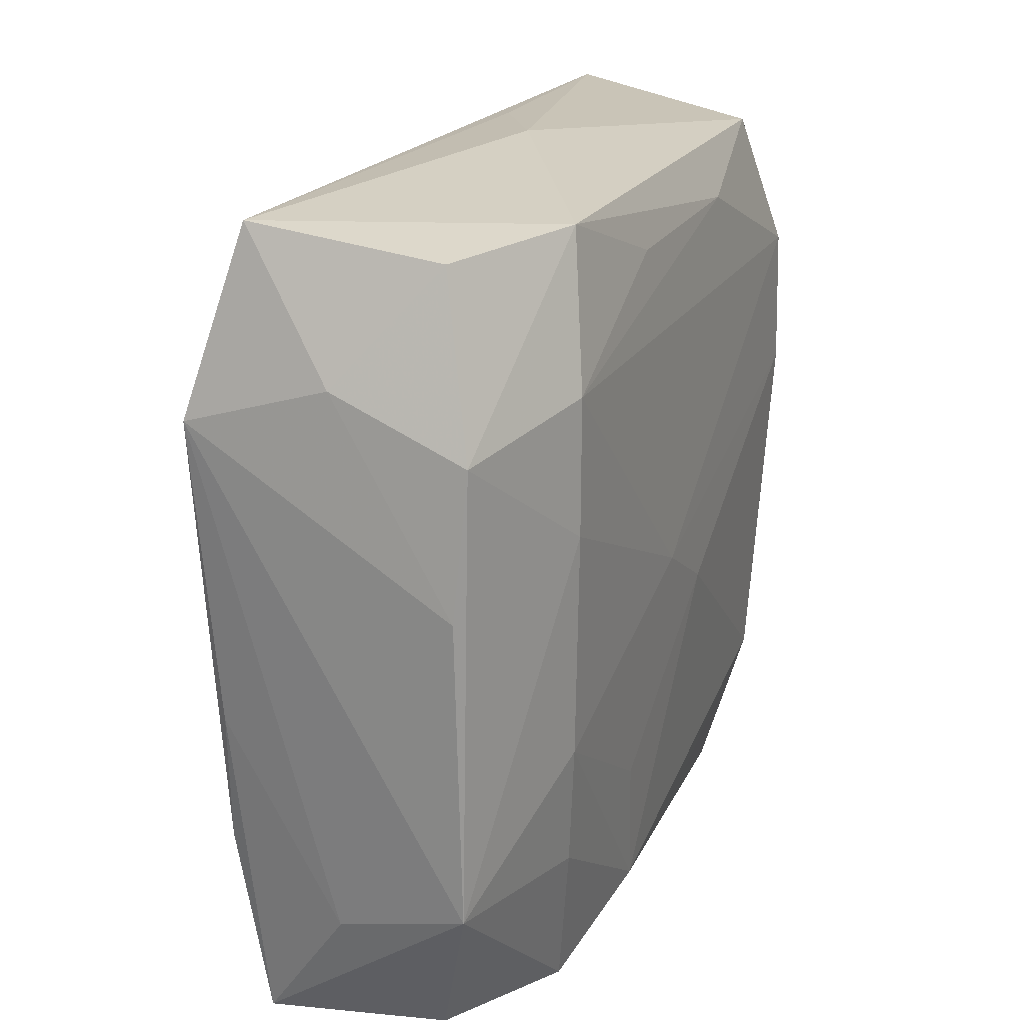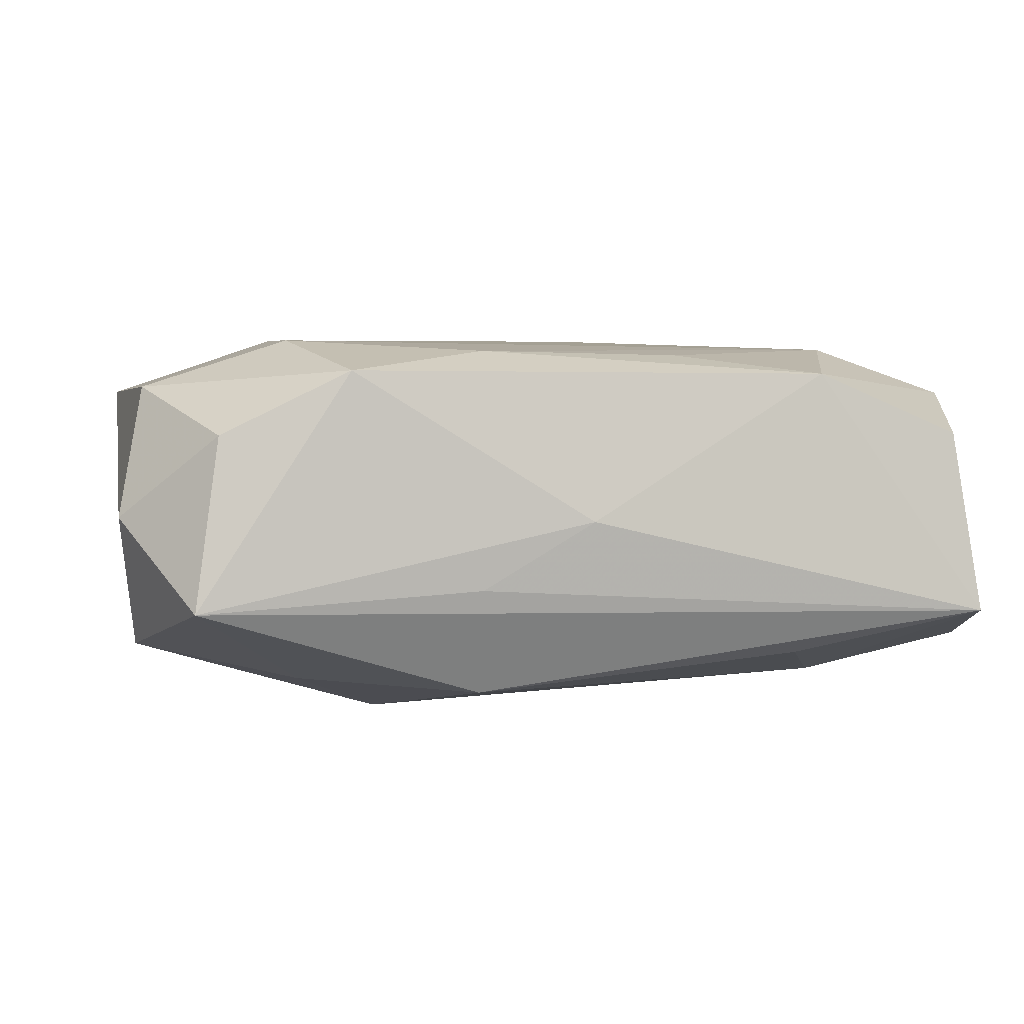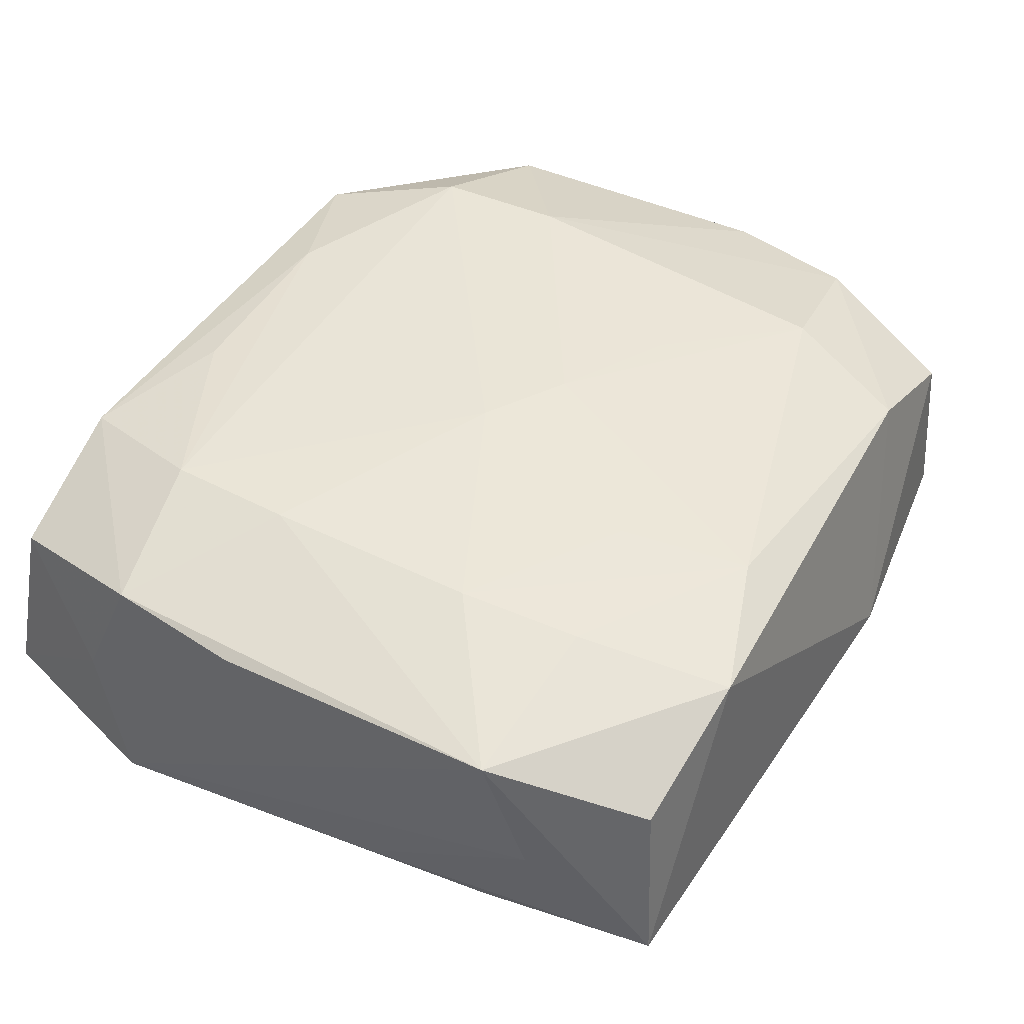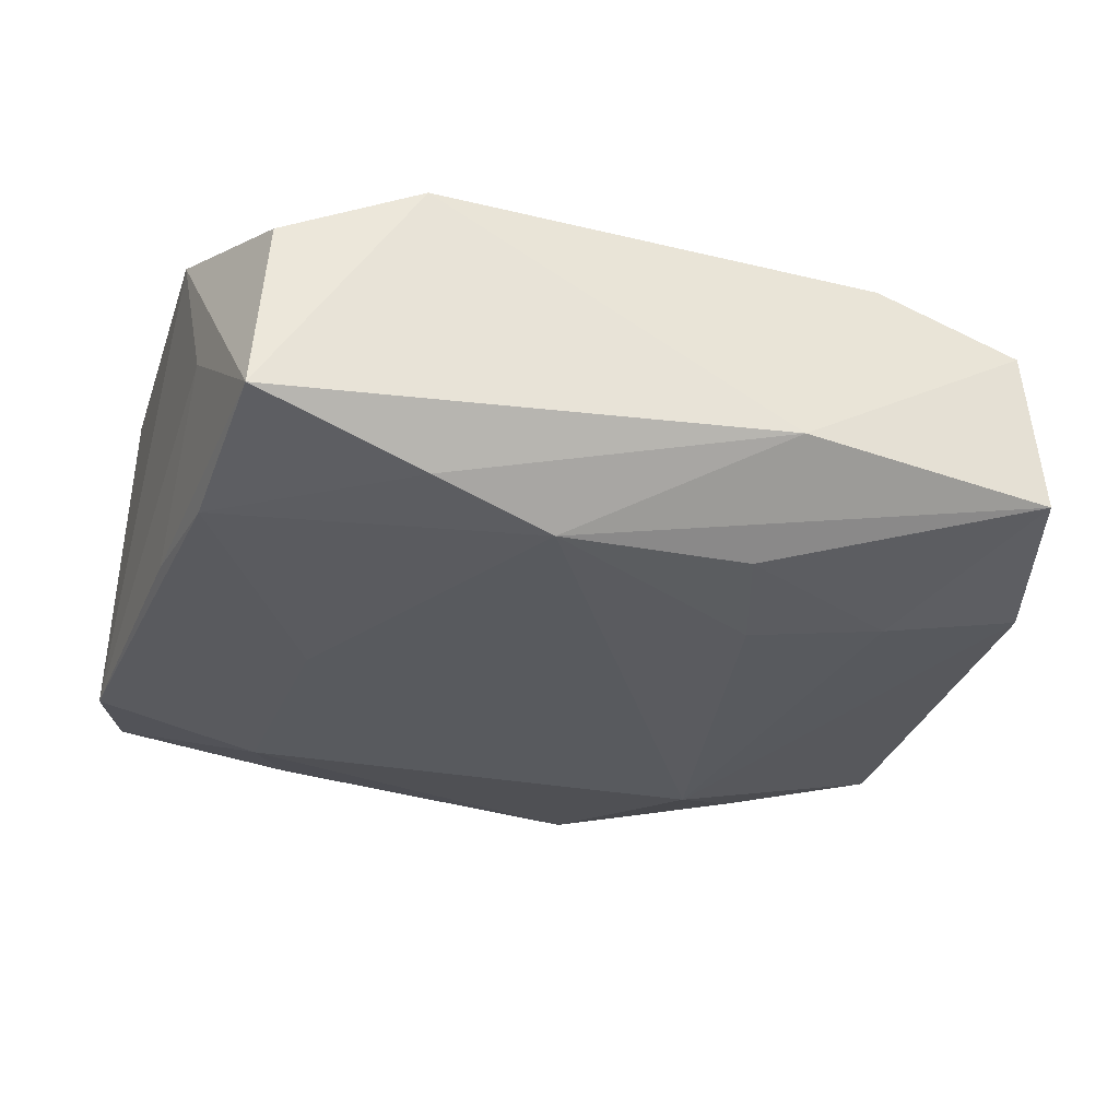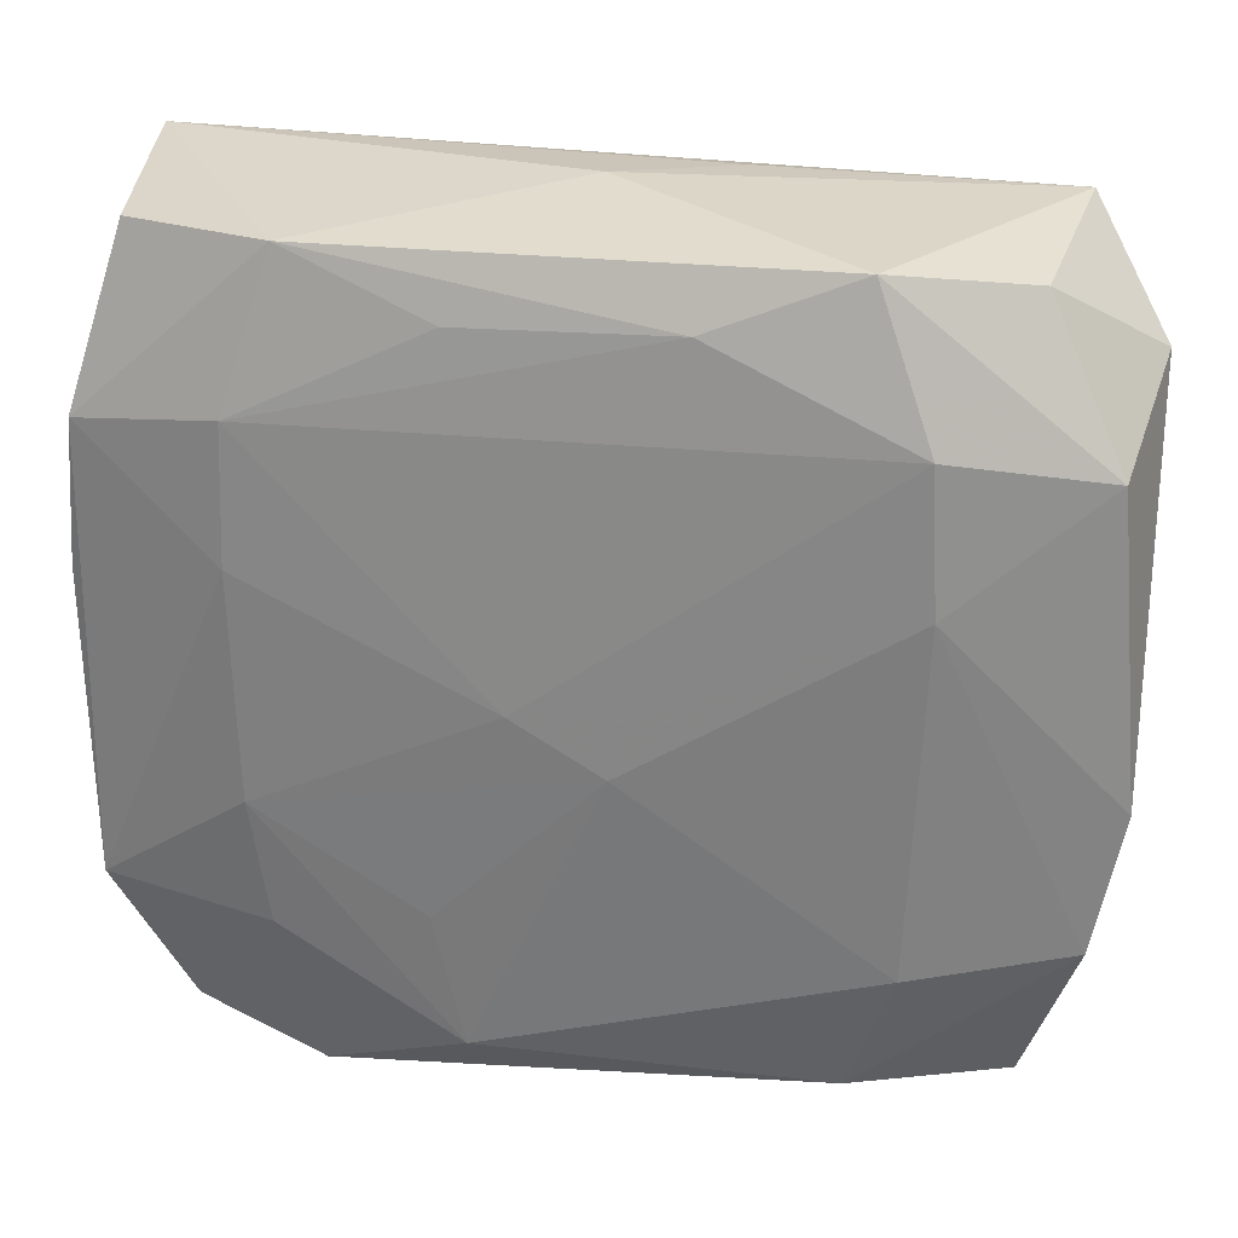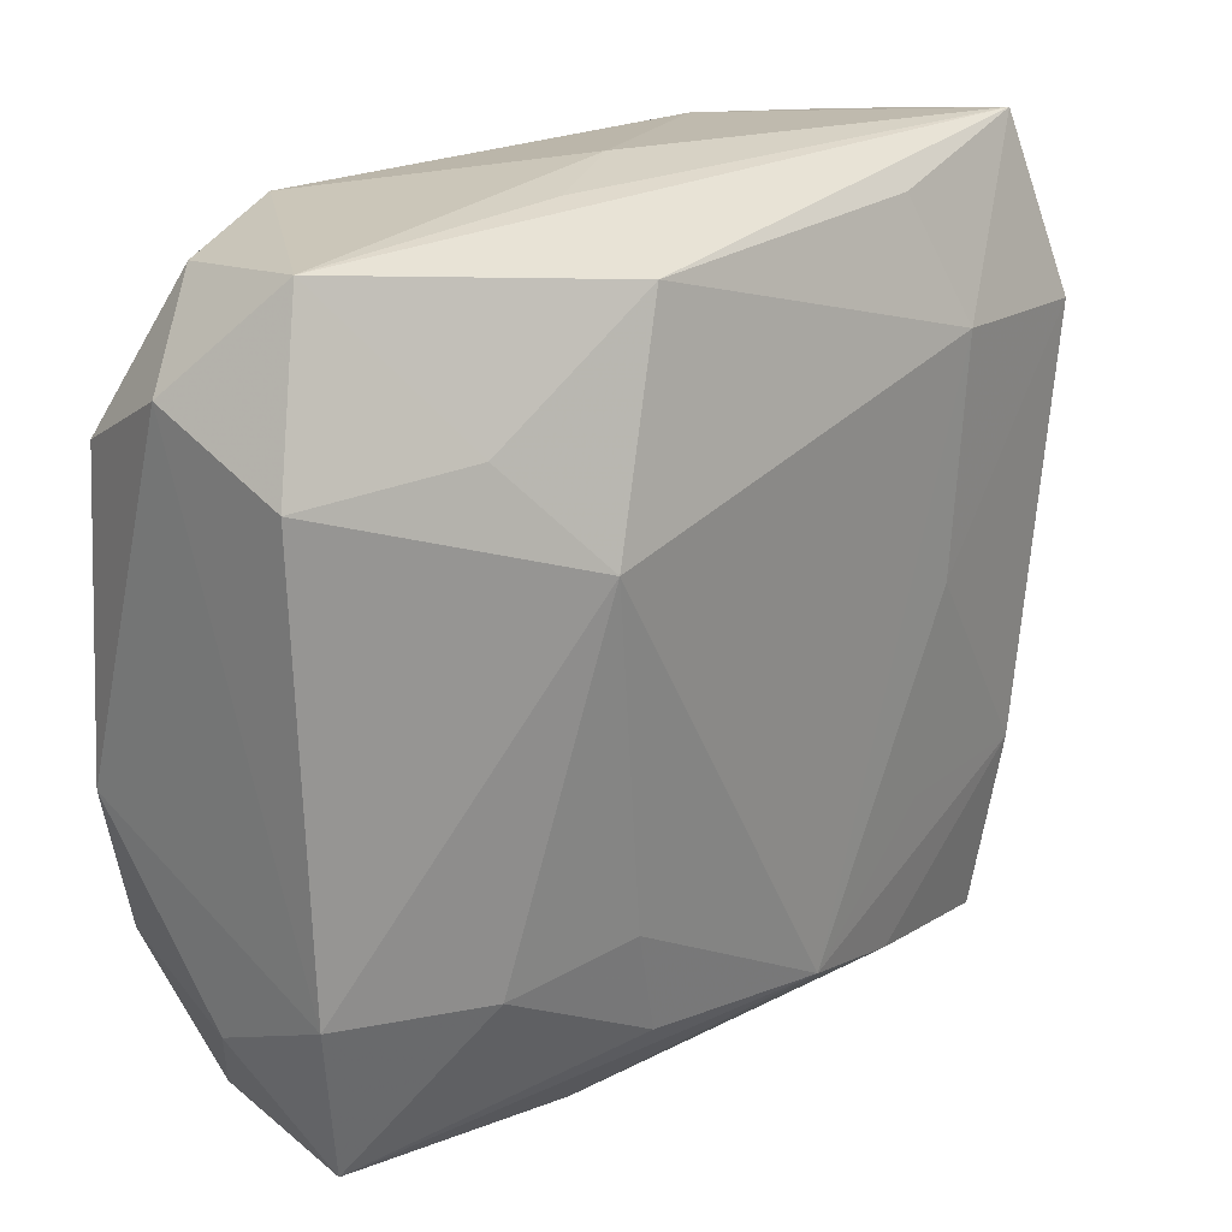
<metadata>
{"format":"obj","ext":"obj","renderer":"f3d","projection":"perspective","resolution":1024,"background":"white","views":[{"elev":21.0,"azim":-67.3,"up":"+Y"},{"elev":4.2,"azim":169.5,"up":"+Z"},{"elev":44.3,"azim":-59.6,"up":"+Z"},{"elev":-28.7,"azim":-15.9,"up":"+Z"},{"elev":26.0,"azim":10.9,"up":"+Y"},{"elev":22.3,"azim":136.9,"up":"+Y"}]}
</metadata>
<code>
v 0.01619 -0.02632 0.009523
v 0.008561 -0.02992 -0.005589
v -0.02049 0.01627 0.01251
v -0.007506 0.02268 0.01209
v 0.006695 0.0232 0.01241
v 0.007168 0.02454 -0.01191
v -0.01565 -0.02631 -0.01056
v -0.03087 0.0144 0.009155
v -0.01874 -0.0004303 -0.01183
v 0.03033 -0.01503 -0.009122
v 0.03082 -0.01898 -0.0001114
v 0.02759 -0.02691 -0.006526
v -0.01941 -0.01748 0.01148
v -0.01725 -0.01535 -0.01128
v 0.02544 0.02535 0.006582
v -0.02887 -0.01523 -0.009339
v -0.0313 -0.01674 0.008819
v -0.03126 0.01834 2.087e-05
v -0.03022 -0.01957 -0.0006716
v -0.00684 -0.02412 -0.01254
v -0.02927 0.02792 -0.0064
v -0.0277 0.02606 0.006433
v 0.02724 0.02729 -0.0056
v 0.01641 0.02694 0.01106
v -0.01743 0.02659 0.01077
v 0.03119 0.01591 -0.008913
v -0.0321 0.01543 -0.009663
v 0.01931 -0.01625 -0.01195
v 0.03049 0.01529 0.009811
v -0.02049 -0.008696 0.01224
v 0.0266 -0.02628 0.005756
v 0.03033 -0.01544 0.009076
v 0.007185 -0.02289 -0.01186
v 0.009502 -0.01505 -0.01303
v 0.002139 -0.004315 0.01322
v -0.0198 0.01634 -0.01205
v 0.01302 0.009477 -0.01504
v -0.0004182 0.02845 0.0004856
v 0.01082 -0.008401 0.01266
v -0.03024 -0.005809 -0.0088
v -0.007164 -0.02493 0.01162
v 0.01947 0.01681 -0.01169
v 0.03229 -0.005714 0.009094
v 0.03229 0.02012 0.0006257
v -0.02804 -0.02869 -0.007316
v 0.007408 0.02789 -0.00426
v 0.006981 -0.02332 0.01106
v 0.02016 0.01716 0.01317
v -0.02081 0.006943 0.0126
v -0.03177 0.004429 0.008486
v -0.01686 -0.0284 0.009825
v -0.02684 -0.0276 0.005403
v -0.009129 -0.01554 0.01222
v 0.02064 0.007589 0.01322
v 0.01947 -0.017 0.01184
v -0.0161 0.02515 -0.00949
v -0.00396 -0.0007085 0.01322
f 37 10 28
f 26 10 37
f 7 20 2
f 2 45 7
f 27 9 16
f 16 7 45
f 20 7 16
f 51 45 2
f 52 45 51
f 11 10 43
f 2 31 1
f 1 51 2
f 34 20 37
f 37 28 34
f 36 6 37
f 36 9 27
f 37 20 36
f 20 9 36
f 29 54 43
f 37 6 42
f 42 26 37
f 6 23 42
f 42 23 26
f 6 36 56
f 40 19 27
f 45 19 40
f 27 16 40
f 40 16 45
f 17 45 52
f 17 19 45
f 17 50 27
f 27 19 17
f 52 51 17
f 17 8 50
f 14 9 20
f 20 16 14
f 14 16 9
f 41 1 47
f 51 1 41
f 32 11 43
f 31 11 32
f 32 1 31
f 43 54 32
f 10 11 12
f 12 11 31
f 12 28 10
f 12 31 2
f 2 20 12
f 47 1 55
f 55 32 54
f 1 32 55
f 35 41 55
f 55 41 47
f 48 29 24
f 54 29 48
f 24 29 15
f 15 23 24
f 21 36 27
f 21 56 36
f 21 23 6
f 6 56 21
f 5 48 24
f 13 41 30
f 51 41 13
f 30 17 13
f 13 17 51
f 35 30 53
f 53 41 35
f 30 41 53
f 33 12 20
f 28 12 33
f 20 34 33
f 33 34 28
f 39 54 35
f 35 55 39
f 39 55 54
f 44 15 29
f 23 15 44
f 26 23 44
f 44 29 43
f 43 10 44
f 10 26 44
f 18 8 22
f 22 21 18
f 18 21 27
f 27 50 18
f 50 8 18
f 24 23 38
f 48 5 3
f 23 21 46
f 46 38 23
f 21 38 46
f 49 17 30
f 8 17 49
f 49 3 8
f 25 5 24
f 22 8 25
f 8 3 25
f 24 38 25
f 25 21 22
f 25 38 21
f 3 49 57
f 48 3 57
f 57 30 35
f 57 49 30
f 35 54 57
f 54 48 57
f 4 3 5
f 5 25 4
f 4 25 3

</code>
